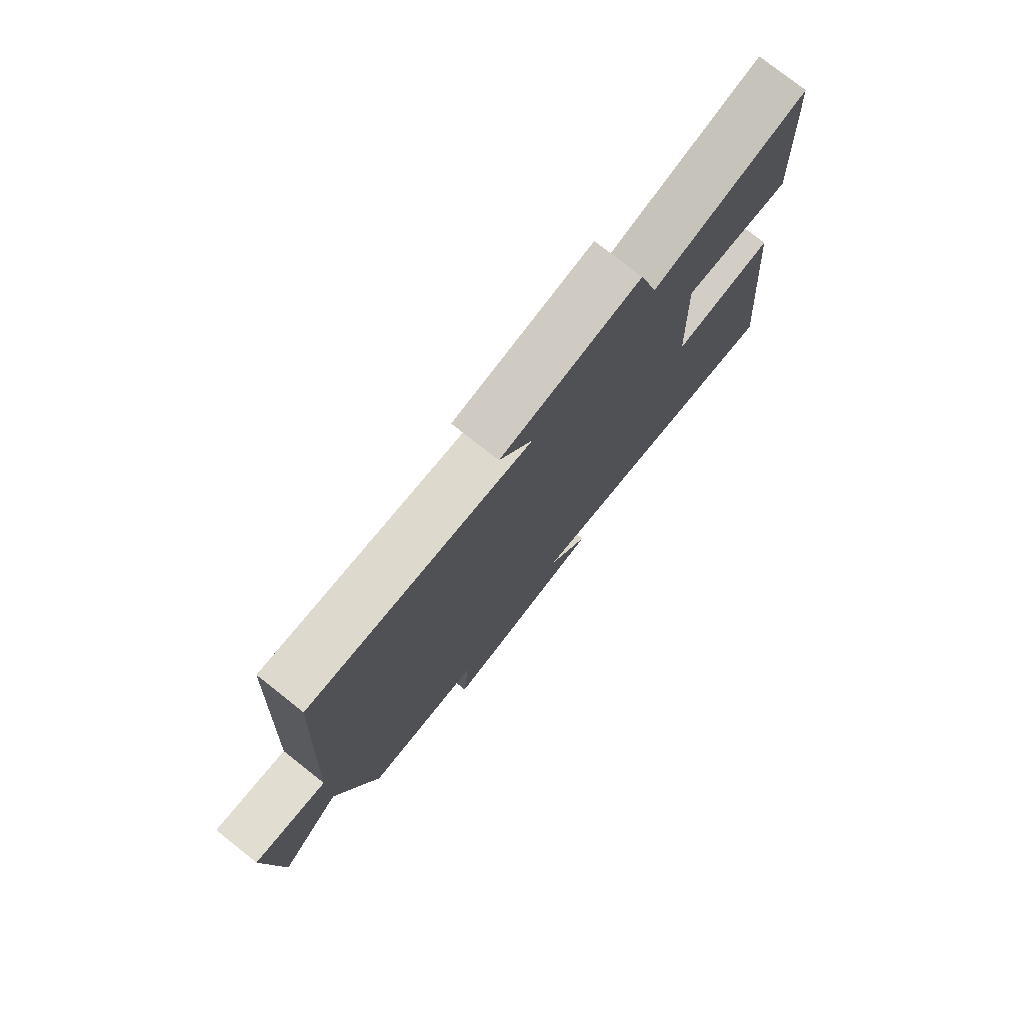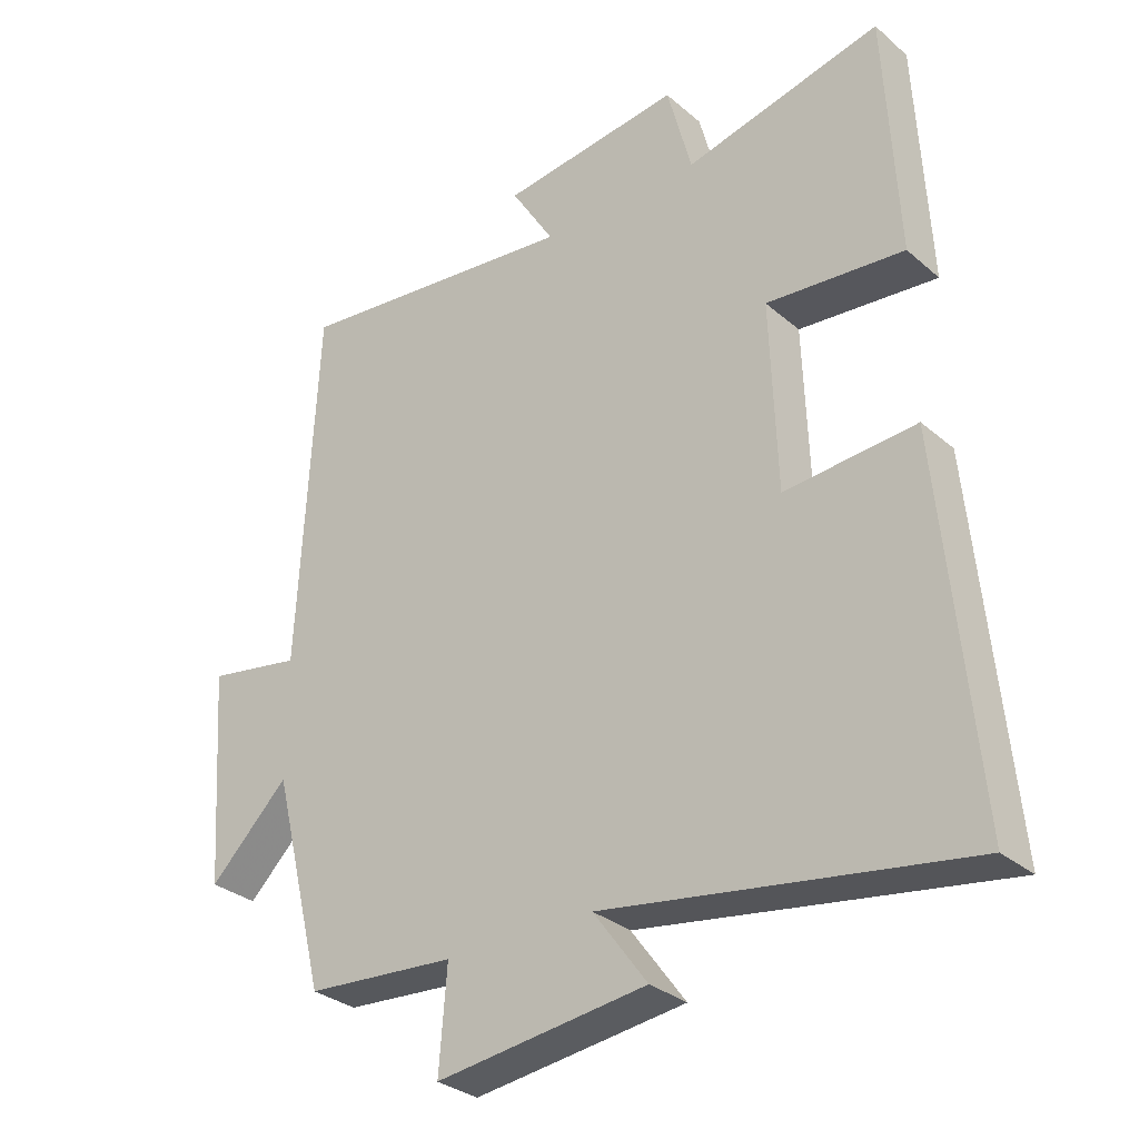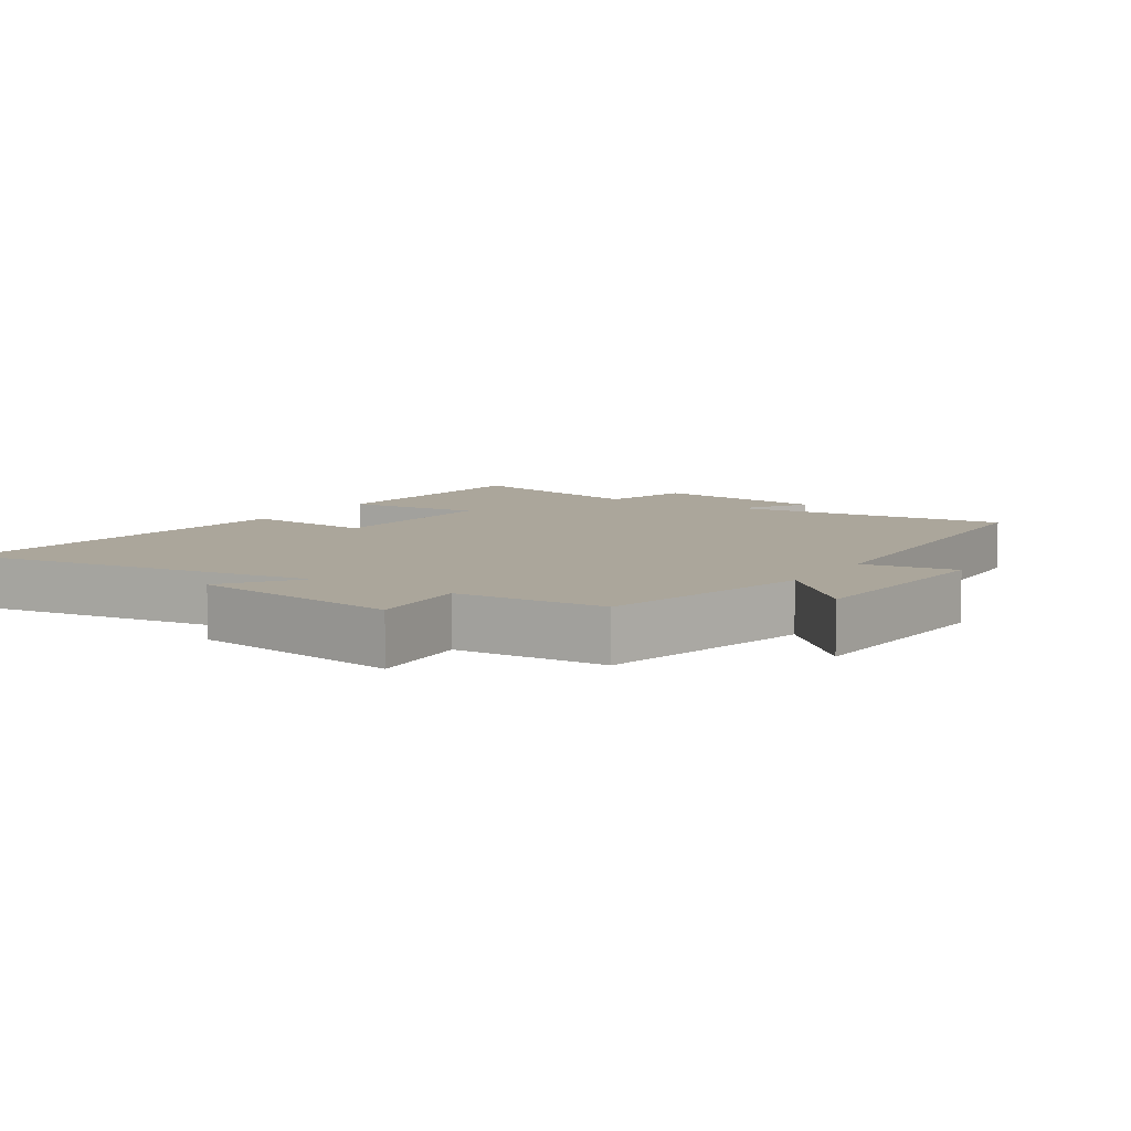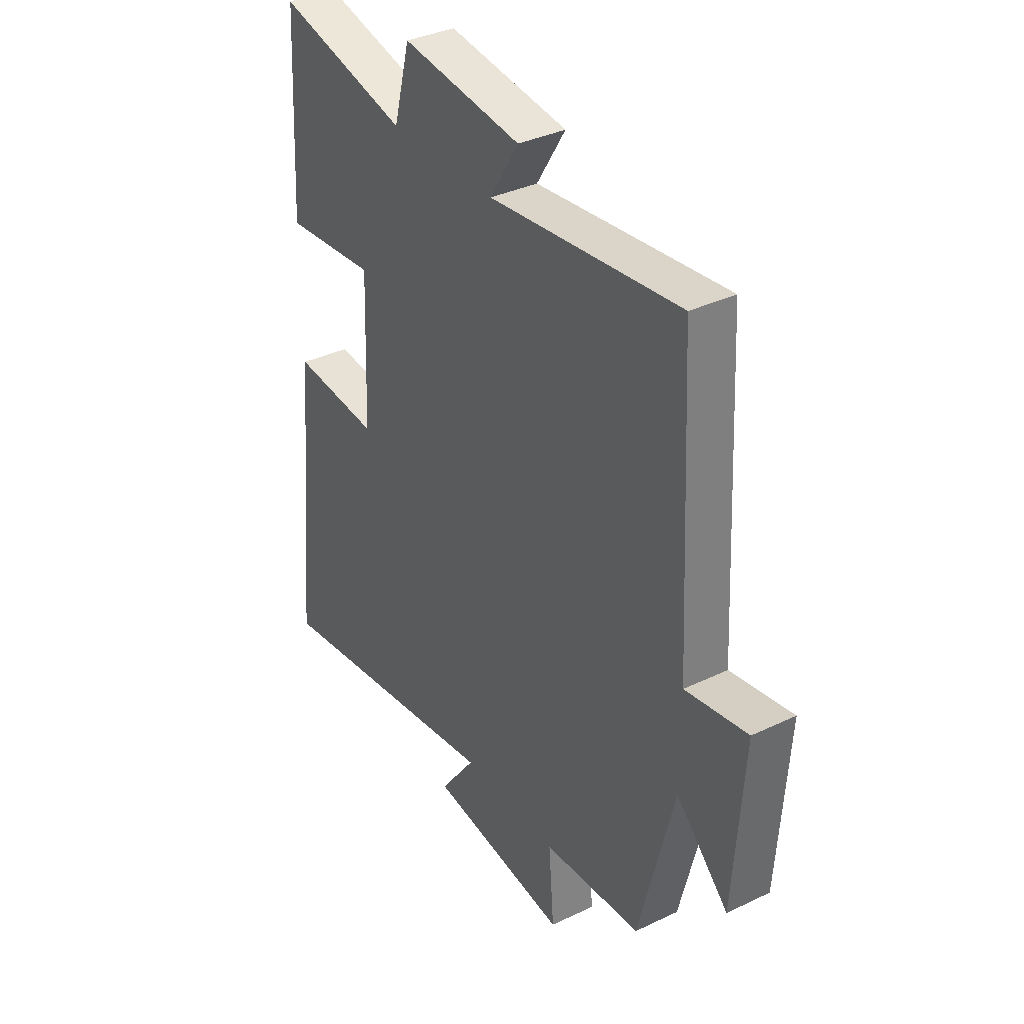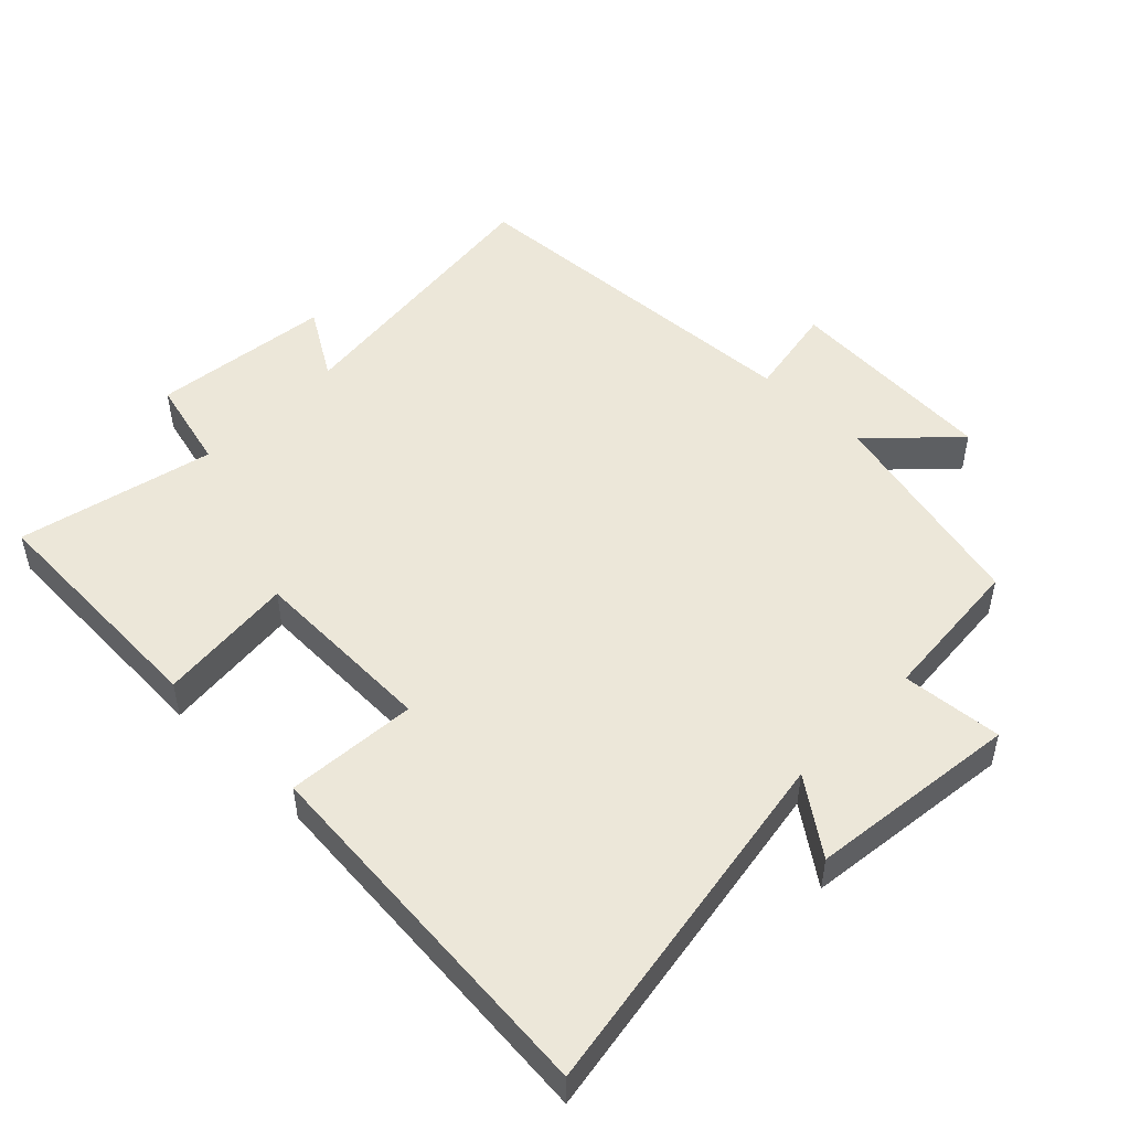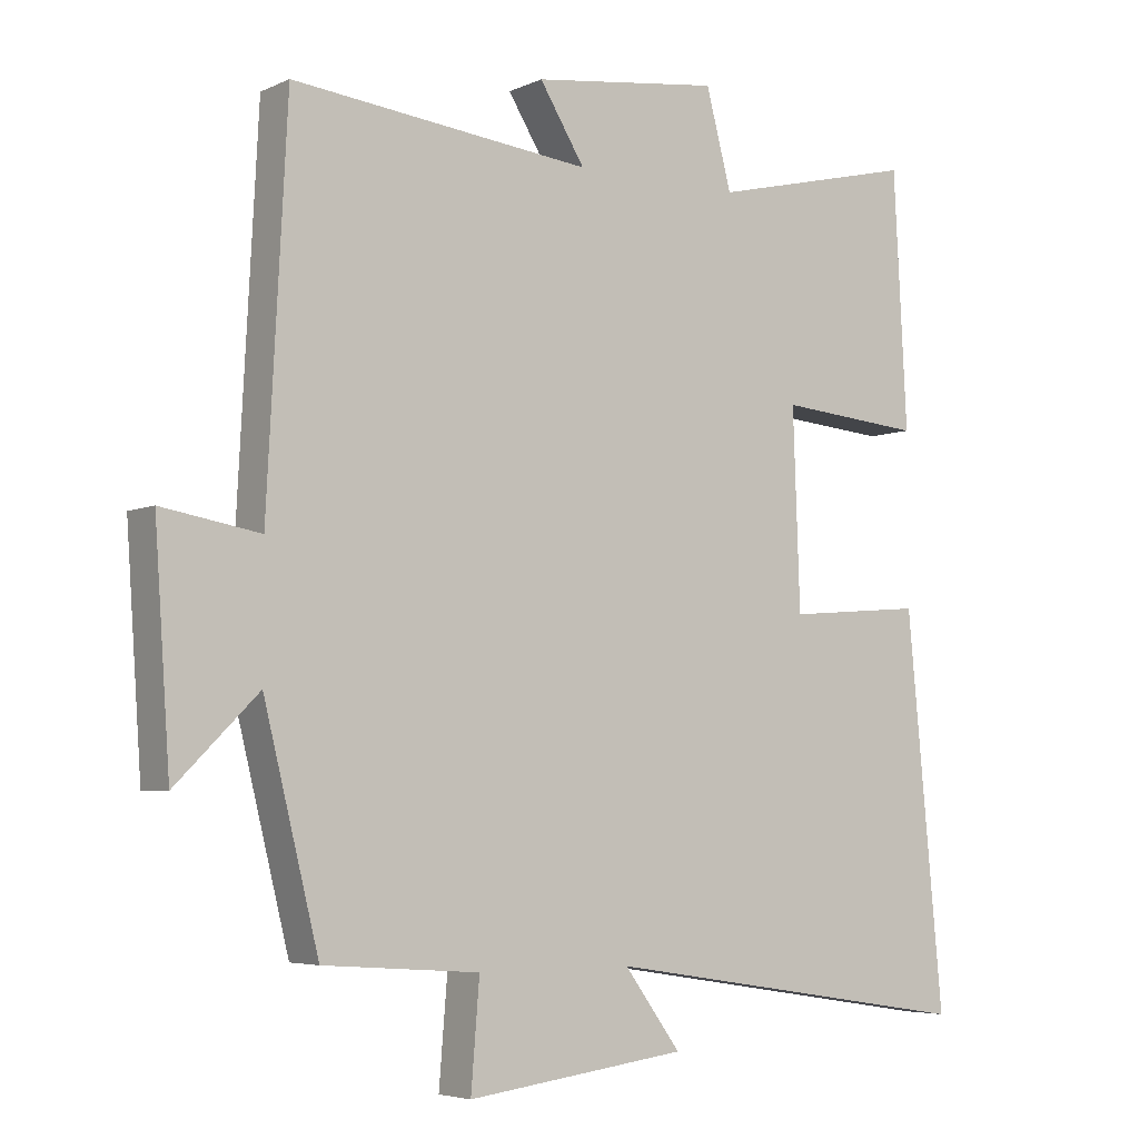
<metadata>
{"format":"obj","ext":"obj","renderer":"f3d","projection":"perspective","resolution":1024,"background":"white","views":[{"elev":77.4,"azim":-51.7,"up":"+Z"},{"elev":-30.8,"azim":39.5,"up":"+Z"},{"elev":7.9,"azim":-146.7,"up":"+Y"},{"elev":35.5,"azim":-122.4,"up":"+Z"},{"elev":50.2,"azim":134.0,"up":"+Y"},{"elev":-5.0,"azim":-35.7,"up":"+Z"}]}
</metadata>
<code>
v -0.422 0.07 -0.484
v -0.5 0.07 -0.169
v -0.617 0.07 -0.285
v -0.639 0.07 0.033
v -0.5 0.07 0.009
v -0.472 0.07 0.546
v -0.048 0.07 0.5
v -0.112 0.07 0.603
v 0.154 0.07 0.637
v 0.19 0.07 0.5
v 0.481 0.07 0.57
v 0.5 0.07 0.21
v 0.296 0.07 0.228
v 0.306 0.07 -0.05
v 0.5 0.07 -0.034
v 0.552 0.07 -0.583
v 0.019 0.07 -0.5
v 0.099 0.07 -0.609
v -0.213 0.07 -0.649
v -0.201 0.07 -0.5
v -0.422 0 -0.484
v -0.5 0 -0.169
v -0.617 0 -0.285
v -0.639 0 0.033
v -0.5 0 0.009
v -0.472 0 0.546
v -0.048 0 0.5
v -0.112 0 0.603
v 0.154 0 0.637
v 0.19 0 0.5
v 0.481 0 0.57
v 0.5 0 0.21
v 0.296 0 0.228
v 0.306 0 -0.05
v 0.5 0 -0.034
v 0.552 0 -0.583
v 0.019 0 -0.5
v 0.099 0 -0.609
v -0.213 0 -0.649
v -0.201 0 -0.5
f 17 18 19 20
f 17 20 1 2
f 14 15 16 17
f 13 14 17 2
f 10 11 12 13
f 10 13 2
f 7 8 9 10
f 7 10 2
f 5 6 7 2
f 2 3 4 5
f 40 39 38 37
f 22 21 40 37
f 37 36 35 34
f 22 37 34 33
f 33 32 31 30
f 22 33 30
f 30 29 28 27
f 22 30 27
f 22 27 26 25
f 25 24 23 22
f 1 21 22 2
f 2 22 23 3
f 3 23 24 4
f 4 24 25 5
f 5 25 26 6
f 6 26 27 7
f 7 27 28 8
f 8 28 29 9
f 9 29 30 10
f 10 30 31 11
f 11 31 32 12
f 12 32 33 13
f 13 33 34 14
f 14 34 35 15
f 15 35 36 16
f 16 36 37 17
f 17 37 38 18
f 18 38 39 19
f 19 39 40 20
f 20 40 21 1

</code>
